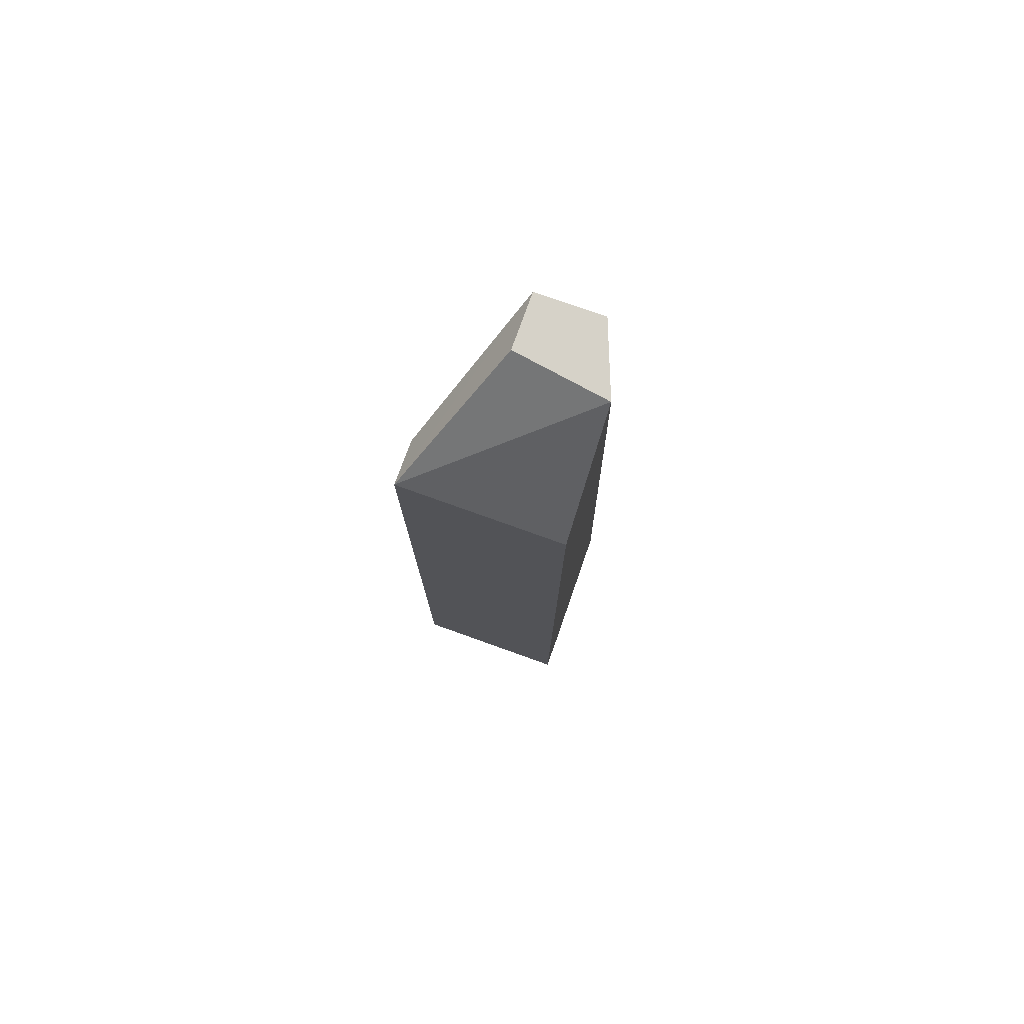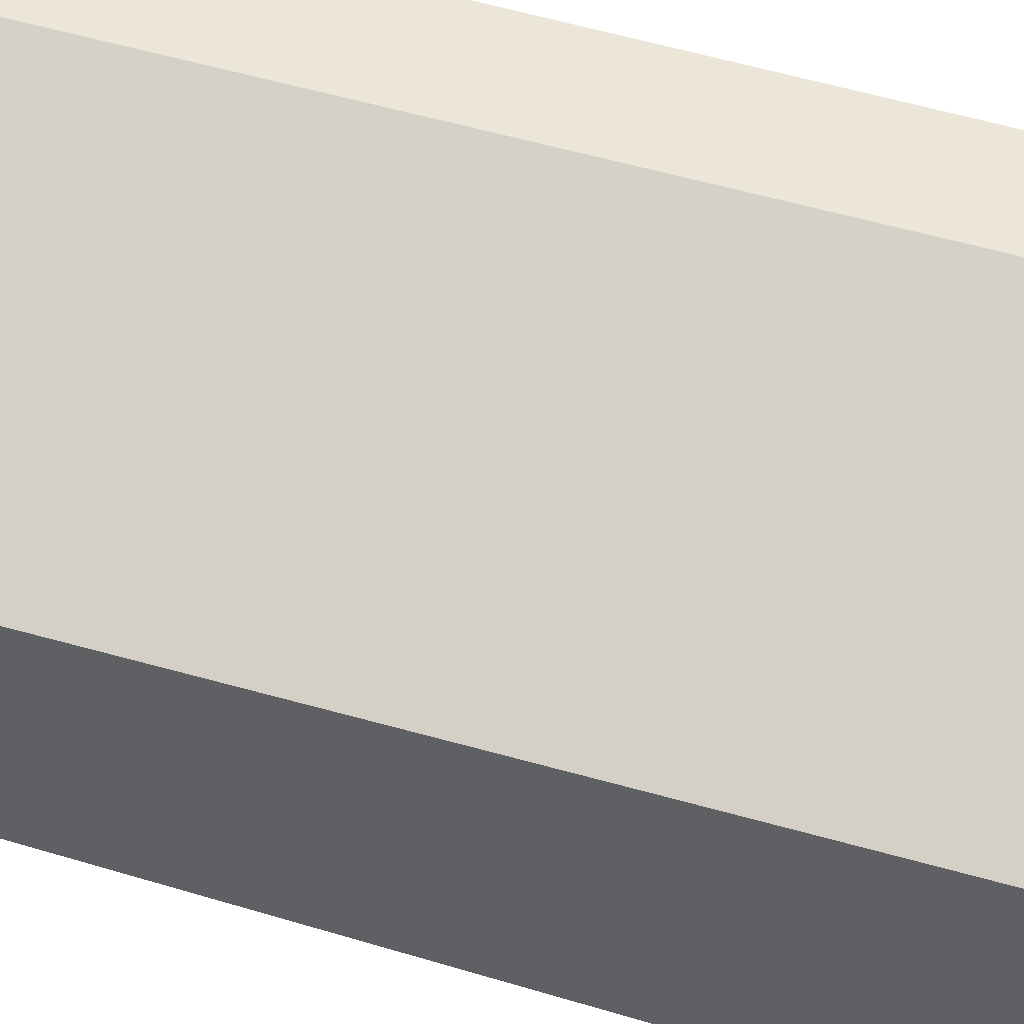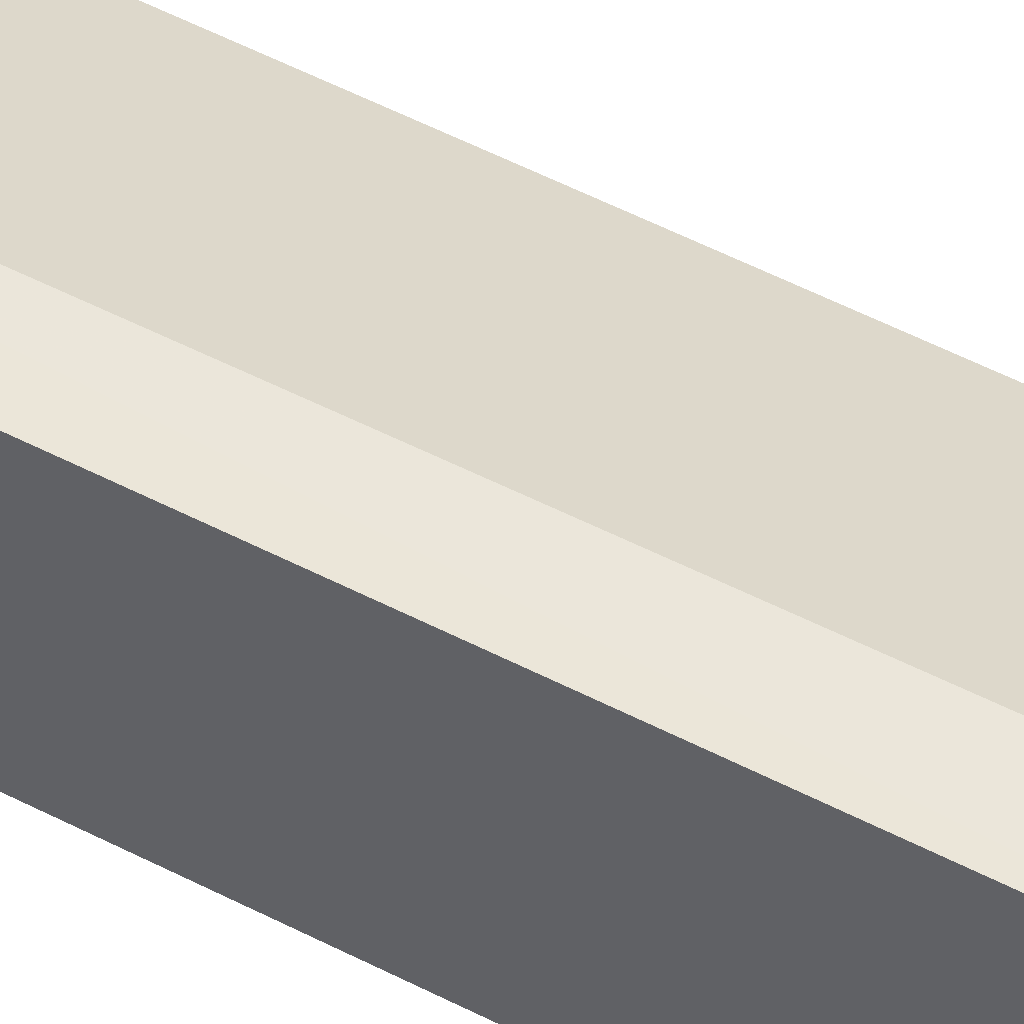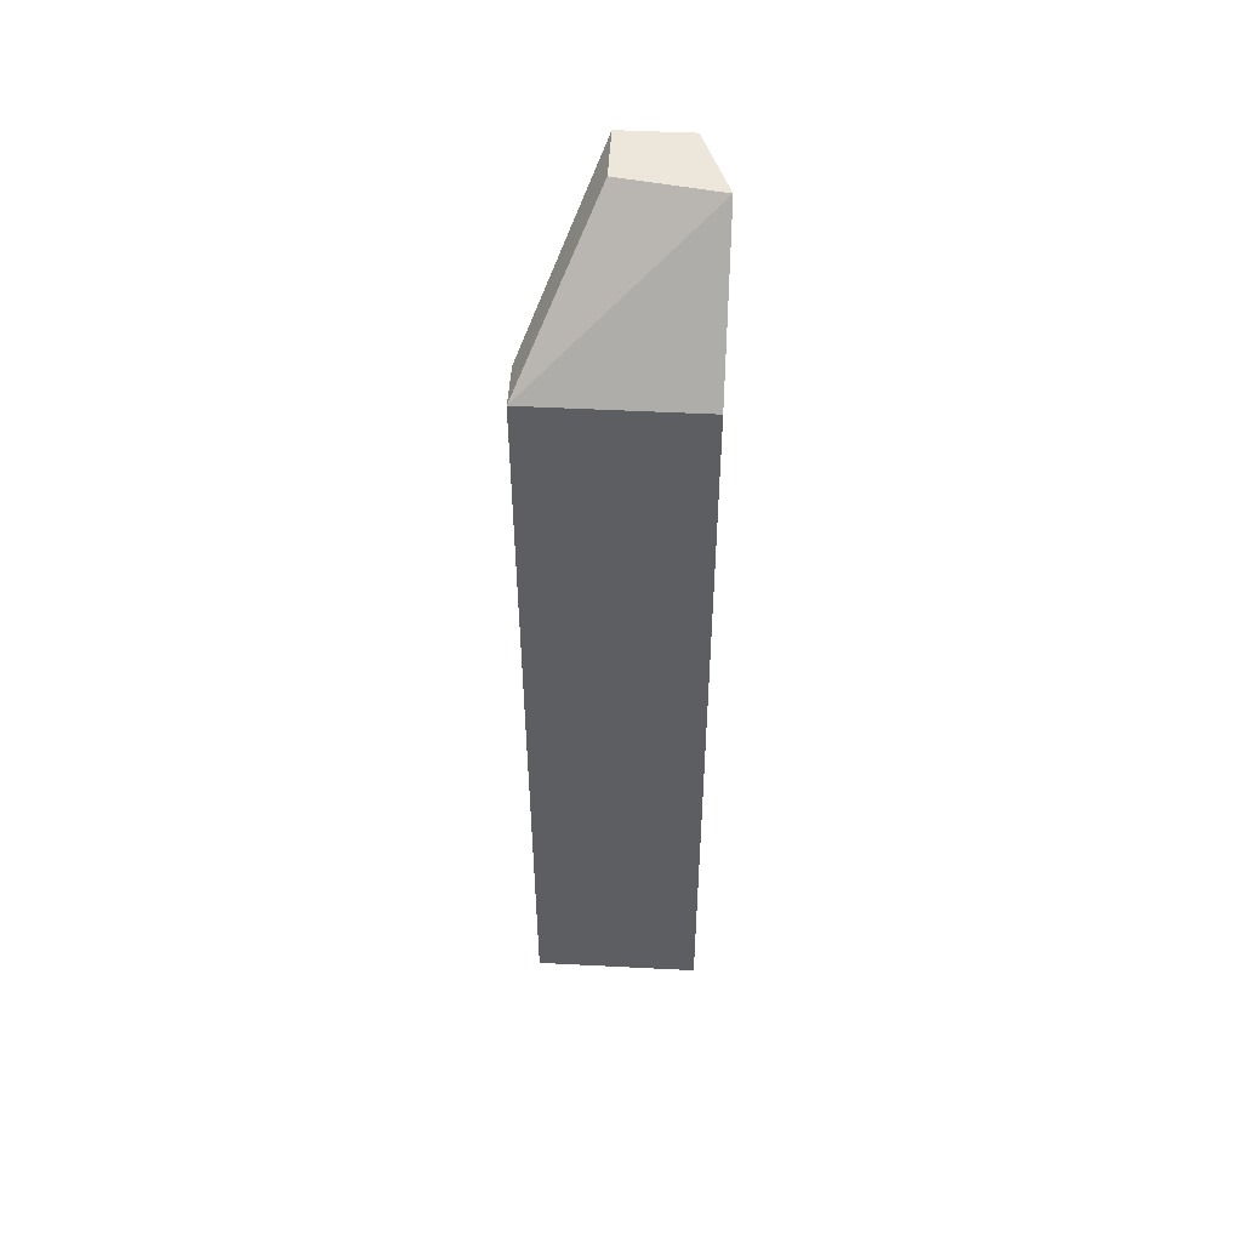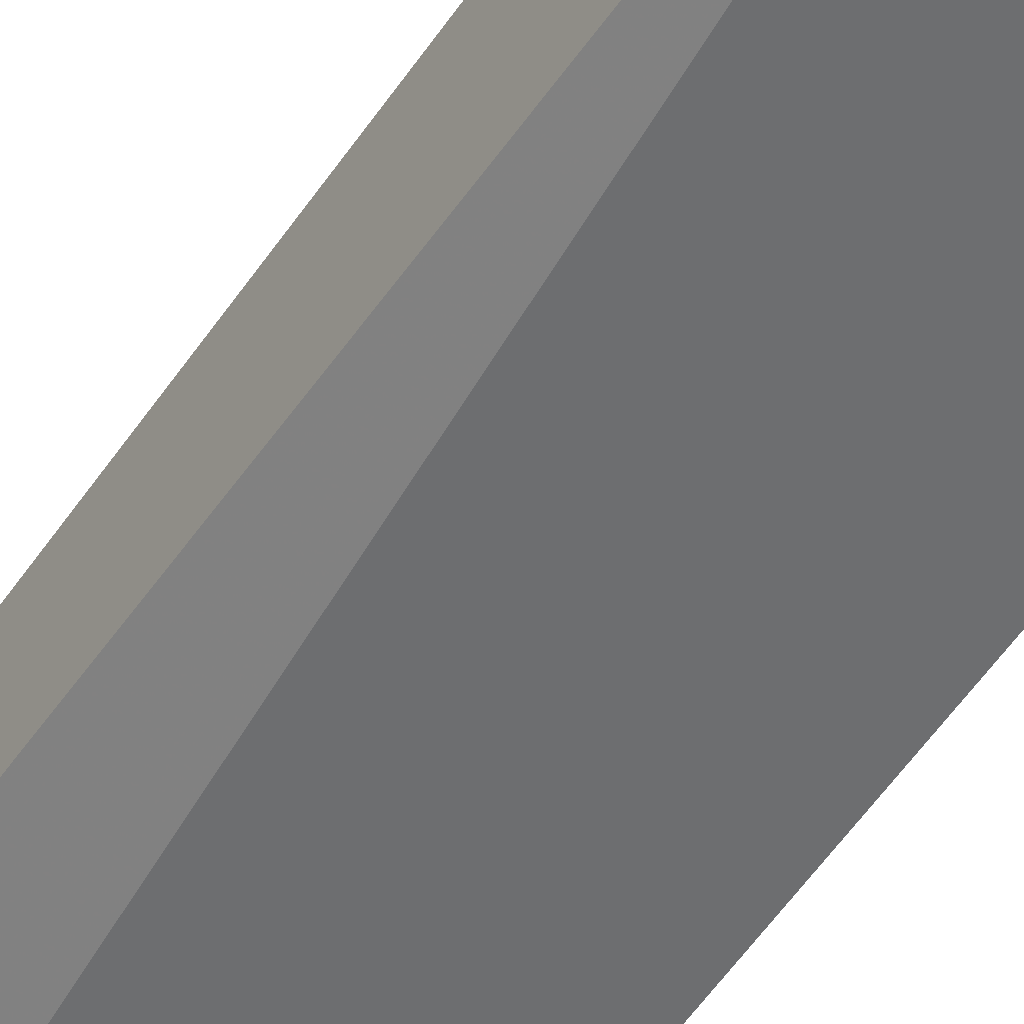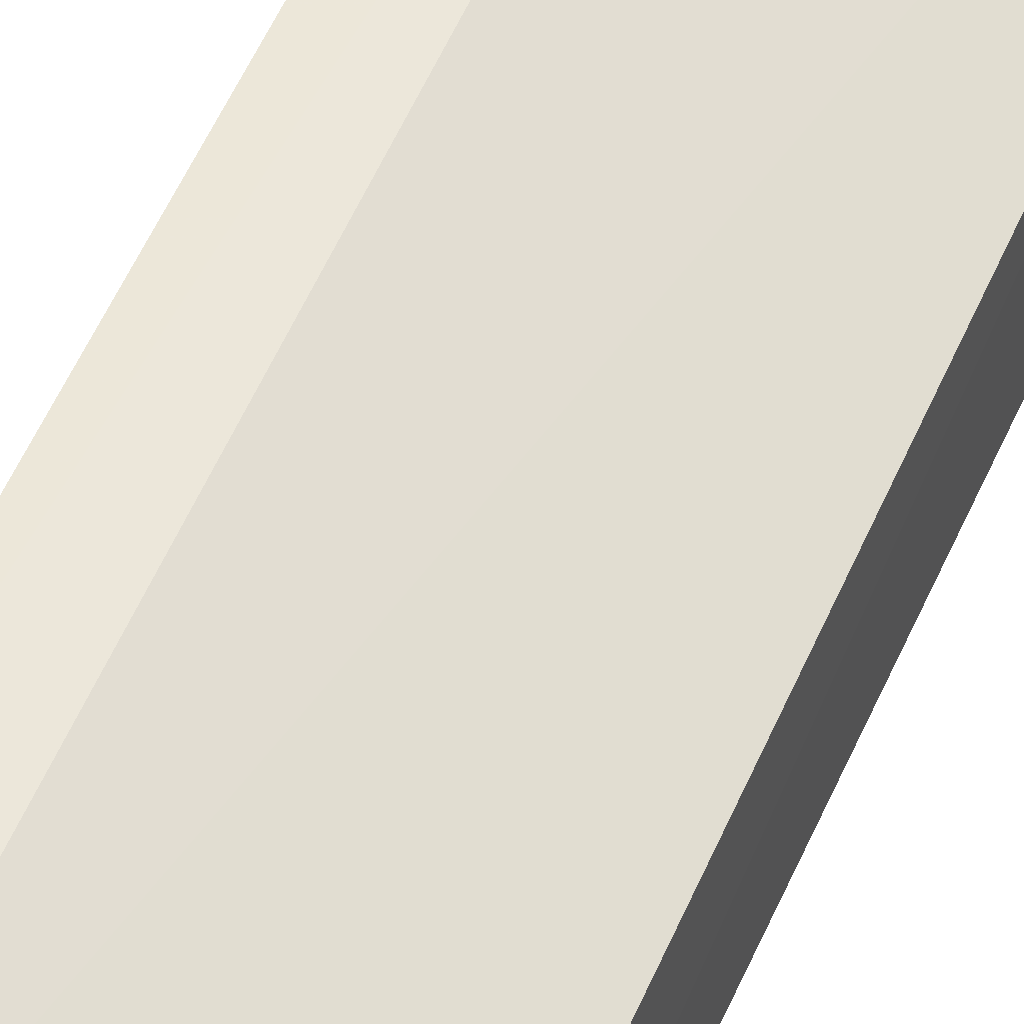
<metadata>
{"format":"obj","ext":"obj","renderer":"f3d","projection":"perspective","resolution":1024,"background":"white","views":[{"elev":77.7,"azim":-70.3,"up":"+Z"},{"elev":46.5,"azim":109.0,"up":"+Y"},{"elev":55.6,"azim":-61.6,"up":"+Y"},{"elev":51.0,"azim":-86.8,"up":"+Z"},{"elev":-54.2,"azim":146.8,"up":"+Y"},{"elev":50.3,"azim":21.9,"up":"+Y"}]}
</metadata>
<code>
v -0.2113 0.7874 0.2854
v -0.2112 0.7679 0.2854
v -0.2112 0.7875 0.01762
v -0.2498 0.8079 0.0005598
v -0.2614 0.7599 0.248
v -0.2487 0.8078 0.248
v -0.2315 0.7599 0.2854
v -0.2614 0.7599 0.003032
v -0.2614 0.8079 0.248
v -0.25 0.76 0.0004628
v -0.2273 0.7874 0.2854
v -0.2614 0.8079 0.003032
v -0.2112 0.7599 0.01762
f 1 2 3
f 6 1 3
f 6 3 4
f 7 2 1
f 9 6 4
f 9 5 7
f 9 1 6
f 9 8 5
f 10 4 3
f 11 9 7
f 11 7 1
f 11 1 9
f 12 9 4
f 12 8 9
f 12 10 8
f 12 4 10
f 13 10 3
f 13 3 2
f 13 2 7
f 13 8 10
f 13 7 5
f 13 5 8

</code>
